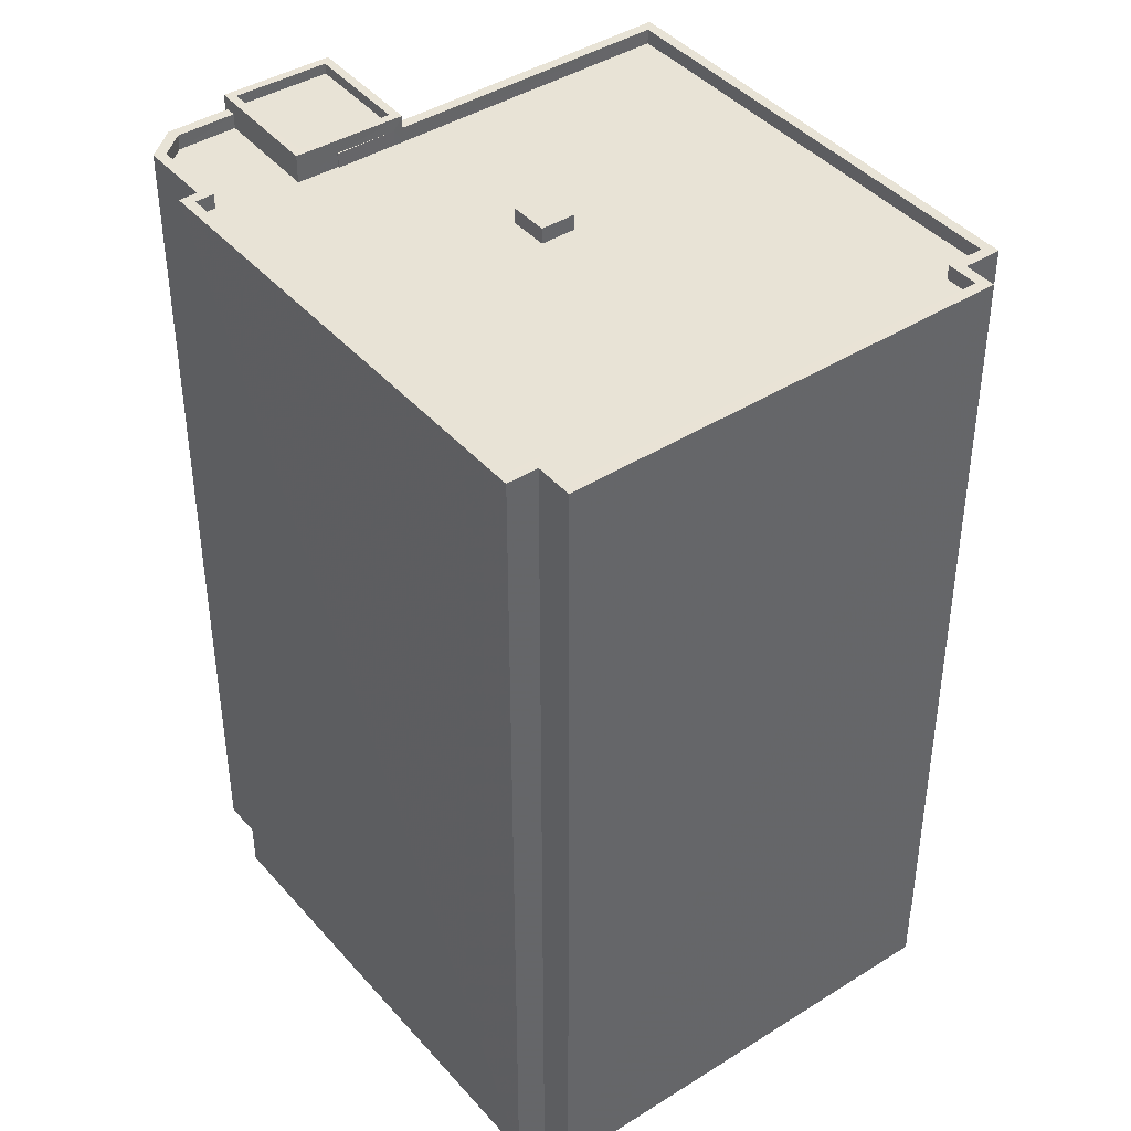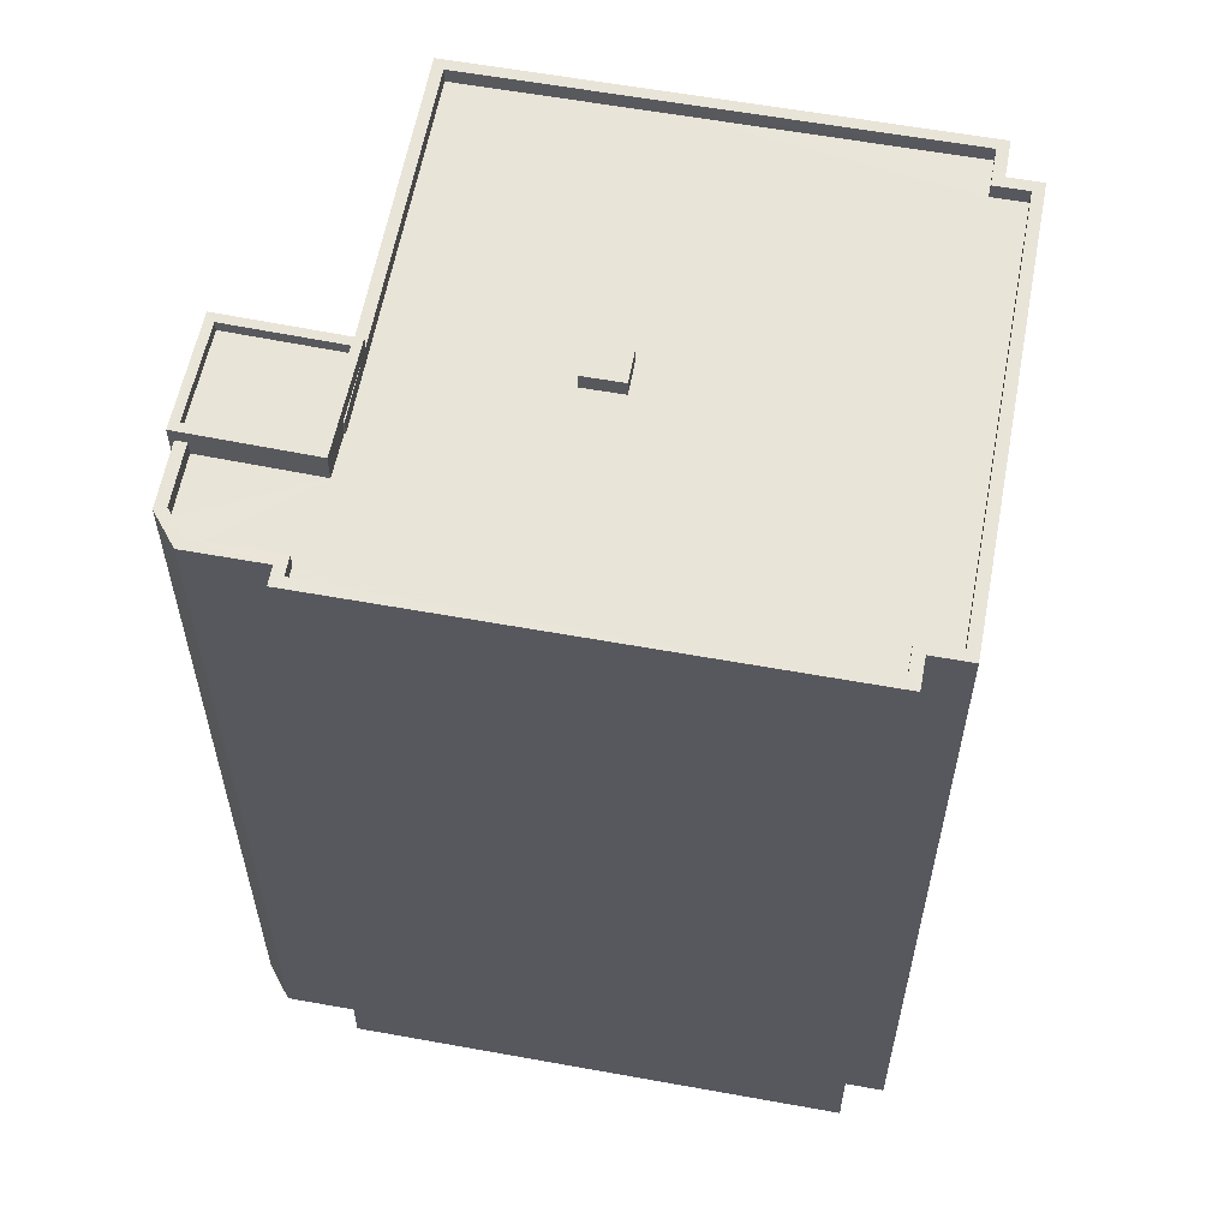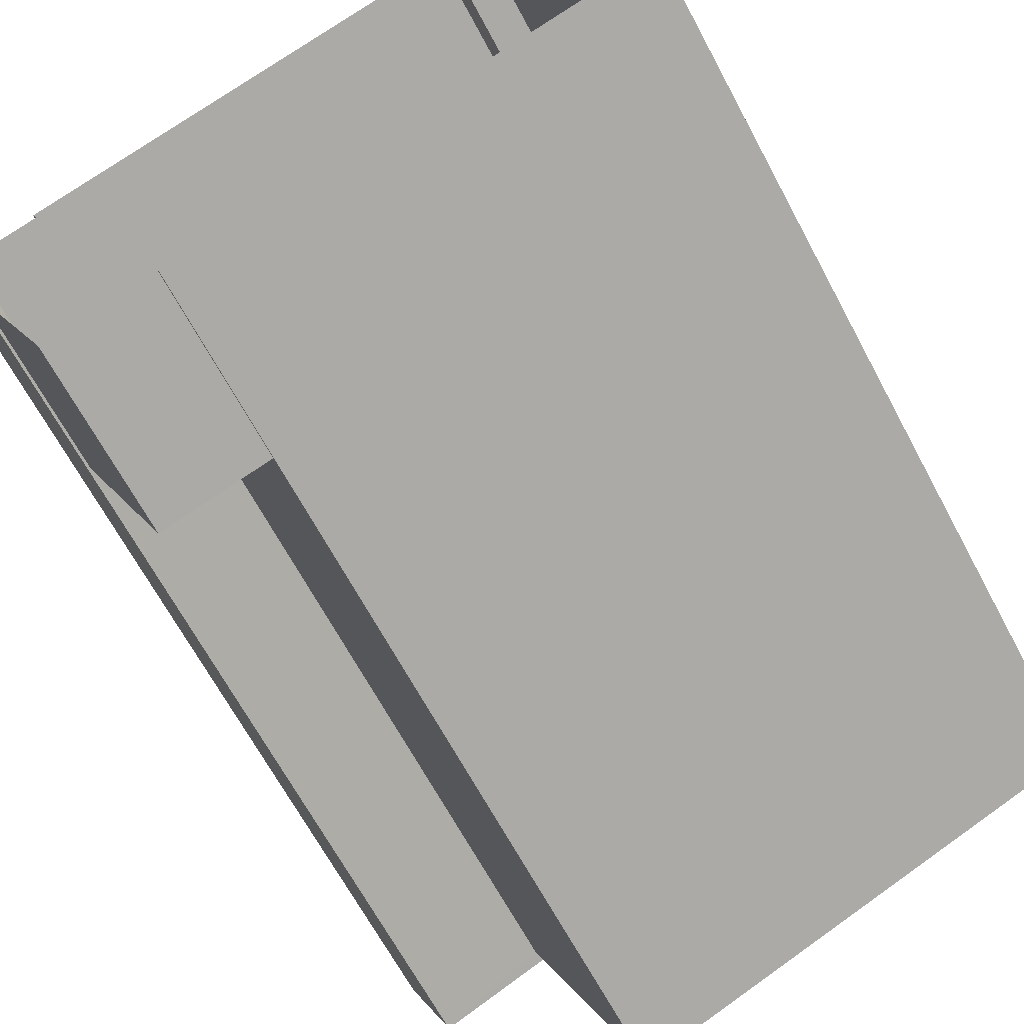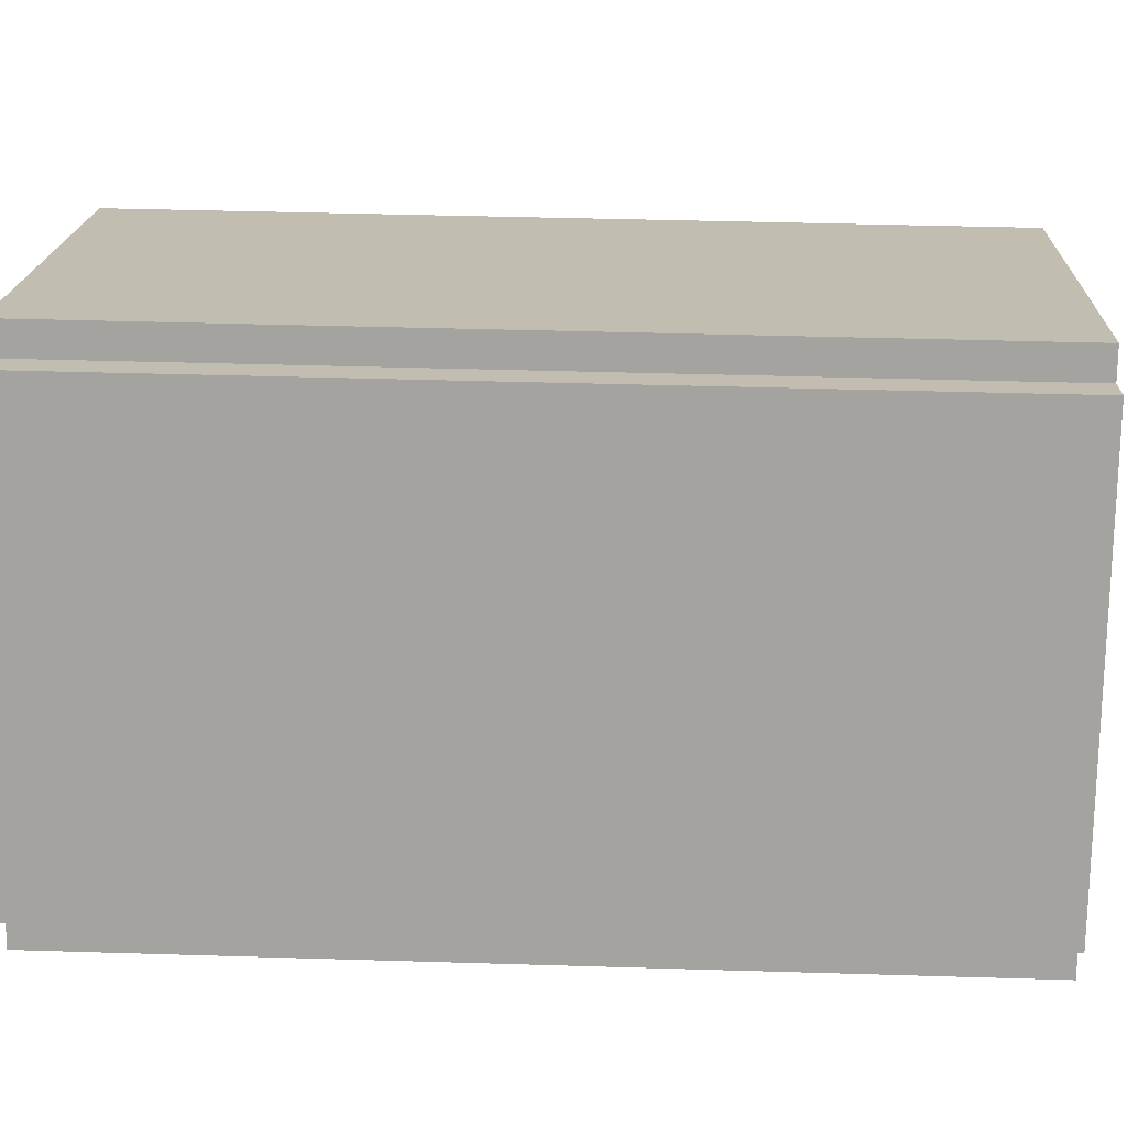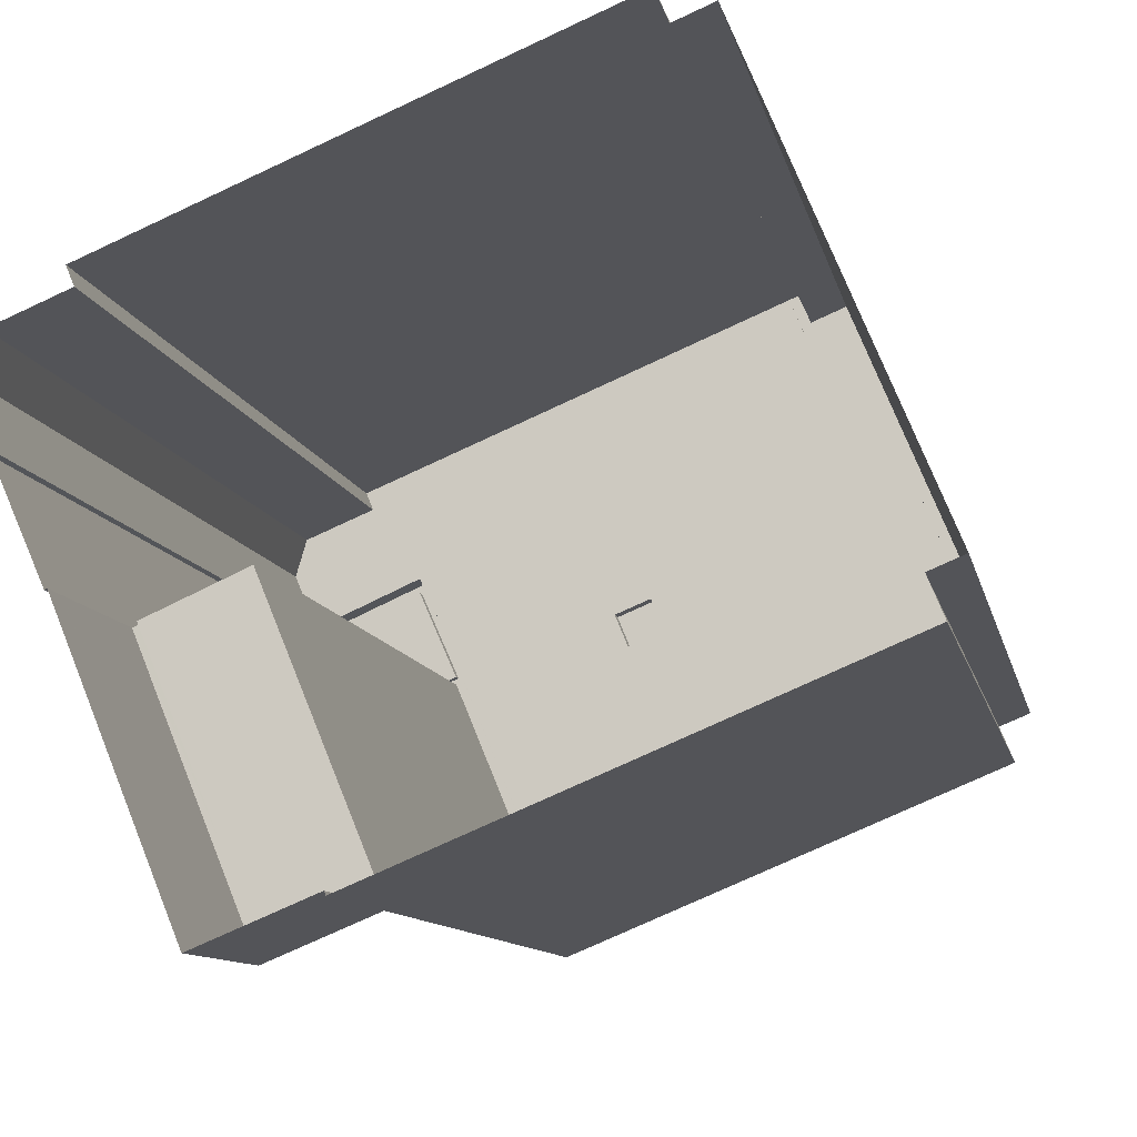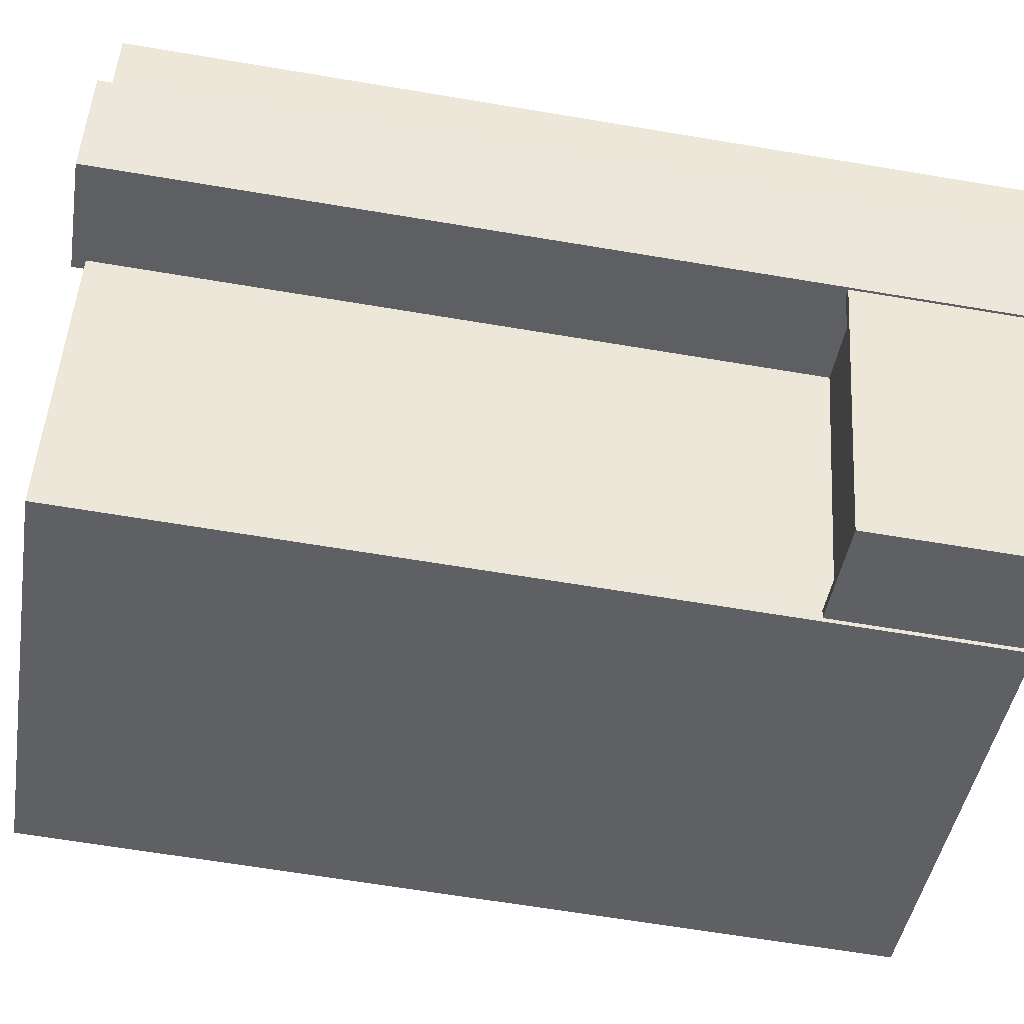
<metadata>
{"format":"obj","ext":"obj","renderer":"f3d","projection":"perspective","resolution":1024,"background":"white","views":[{"elev":41.9,"azim":-149.7,"up":"+Z"},{"elev":59.8,"azim":168.1,"up":"+Z"},{"elev":-66.8,"azim":-151.8,"up":"+Y"},{"elev":39.1,"azim":-87.8,"up":"+Y"},{"elev":-10.3,"azim":-168.6,"up":"+Y"},{"elev":-64.7,"azim":80.4,"up":"+Y"}]}
</metadata>
<code>
v 1.238e+04 -1.484e+04 21.83
v 1.239e+04 -1.485e+04 21.83
v 1.239e+04 -1.485e+04 21.83
v 1.238e+04 -1.485e+04 21.83
v 1.238e+04 -1.486e+04 21.83
v 1.238e+04 -1.484e+04 21.83
v 1.237e+04 -1.485e+04 21.83
v 1.239e+04 -1.485e+04 21.83
v 1.239e+04 -1.485e+04 21.83
v 1.239e+04 -1.486e+04 21.83
v 1.237e+04 -1.486e+04 21.83
v 1.239e+04 -1.486e+04 21.83
v 1.239e+04 -1.485e+04 21.83
v 1.239e+04 -1.485e+04 21.83
v 1.239e+04 -1.485e+04 21.83
v 1.239e+04 -1.486e+04 21.83
v 1.239e+04 -1.485e+04 21.83
v 1.239e+04 -1.486e+04 25.95
v 1.239e+04 -1.486e+04 25.95
v 1.239e+04 -1.485e+04 25.95
v 1.239e+04 -1.485e+04 25.95
v 1.239e+04 -1.485e+04 26.2
v 1.239e+04 -1.486e+04 26.2
v 1.239e+04 -1.486e+04 26.2
v 1.239e+04 -1.486e+04 26.2
v 1.239e+04 -1.485e+04 26.2
v 1.239e+04 -1.486e+04 26.2
v 1.239e+04 -1.485e+04 42.17
v 1.238e+04 -1.484e+04 42.17
v 1.239e+04 -1.485e+04 42.17
v 1.239e+04 -1.485e+04 42.17
v 1.239e+04 -1.485e+04 42.17
v 1.239e+04 -1.485e+04 42.17
v 1.239e+04 -1.485e+04 42.17
v 1.239e+04 -1.485e+04 42.17
v 1.239e+04 -1.485e+04 42.17
v 1.238e+04 -1.484e+04 42.17
v 1.237e+04 -1.485e+04 42.17
v 1.237e+04 -1.485e+04 42.17
v 1.238e+04 -1.485e+04 42.17
v 1.238e+04 -1.485e+04 42.17
v 1.238e+04 -1.484e+04 42.17
v 1.239e+04 -1.485e+04 42.17
v 1.238e+04 -1.486e+04 42.16
v 1.239e+04 -1.486e+04 42.16
v 1.237e+04 -1.486e+04 42.17
v 1.237e+04 -1.486e+04 42.17
v 1.238e+04 -1.486e+04 42.17
v 1.239e+04 -1.485e+04 42.17
v 1.239e+04 -1.485e+04 42.17
v 1.239e+04 -1.485e+04 42.17
v 1.238e+04 -1.485e+04 42.17
v 1.238e+04 -1.485e+04 42.17
v 1.239e+04 -1.485e+04 41.82
v 1.239e+04 -1.485e+04 41.82
v 1.238e+04 -1.485e+04 41.82
v 1.238e+04 -1.485e+04 41.82
v 1.238e+04 -1.485e+04 41.82
v 1.239e+04 -1.485e+04 41.82
v 1.239e+04 -1.485e+04 41.82
v 1.239e+04 -1.485e+04 41.82
v 1.238e+04 -1.486e+04 41.81
v 1.238e+04 -1.486e+04 41.81
v 1.238e+04 -1.485e+04 41.82
v 1.238e+04 -1.485e+04 41.82
v 1.239e+04 -1.485e+04 41.82
v 1.239e+04 -1.485e+04 41.82
v 1.239e+04 -1.485e+04 41.82
v 1.239e+04 -1.485e+04 41.82
v 1.239e+04 -1.485e+04 41.82
v 1.239e+04 -1.485e+04 41.82
v 1.238e+04 -1.485e+04 41.82
v 1.237e+04 -1.486e+04 41.82
v 1.237e+04 -1.485e+04 41.82
v 1.238e+04 -1.485e+04 41.82
v 1.238e+04 -1.484e+04 41.82
v 1.238e+04 -1.485e+04 41.82
v 1.239e+04 -1.485e+04 42.17
v 1.239e+04 -1.485e+04 42.17
v 1.239e+04 -1.485e+04 42.17
v 1.238e+04 -1.485e+04 42.19
v 1.238e+04 -1.485e+04 42.19
v 1.238e+04 -1.485e+04 42.19
v 1.238e+04 -1.485e+04 42.19
v 1.239e+04 -1.485e+04 42.47
v 1.239e+04 -1.485e+04 42.47
v 1.239e+04 -1.485e+04 42.47
v 1.239e+04 -1.485e+04 42.47
v 1.239e+04 -1.485e+04 42.22
v 1.239e+04 -1.485e+04 42.22
v 1.239e+04 -1.485e+04 42.22
v 1.239e+04 -1.485e+04 42.22
v 1.239e+04 -1.485e+04 42.47
v 1.239e+04 -1.485e+04 42.47
v 1.239e+04 -1.485e+04 42.47
v 1.239e+04 -1.485e+04 42.47
f 1 2 3
f 3 4 1
f 4 5 6
f 5 7 6
f 8 9 3
f 10 11 5
f 10 12 11
f 13 14 15
f 9 14 3
f 13 16 10
f 15 17 13
f 3 5 4
f 5 13 10
f 3 14 13
f 3 13 5
f 18 19 20
f 21 18 20
f 22 23 24
f 24 23 25
f 22 26 23
f 25 23 27
f 28 29 30
f 30 31 28
f 32 31 33
f 34 32 33
f 35 34 36
f 37 38 39
f 40 37 41
f 29 40 42
f 43 44 45
f 44 46 45
f 47 48 46
f 39 38 48
f 49 35 36
f 43 50 44
f 36 34 33
f 51 33 31
f 52 42 40
f 40 41 52
f 29 42 30
f 31 30 51
f 53 48 47
f 44 47 46
f 41 37 39
f 53 39 48
f 54 55 56
f 56 57 58
f 59 60 54
f 59 61 60
f 62 63 64
f 65 62 64
f 59 66 61
f 67 63 68
f 58 64 67
f 58 67 69
f 70 71 59
f 58 69 70
f 59 54 56
f 58 59 56
f 64 63 67
f 58 70 59
f 72 73 62
f 65 72 62
f 74 72 75
f 56 76 77
f 56 77 57
f 57 77 65
f 72 77 75
f 65 77 72
f 78 79 80
f 81 82 83
f 81 84 82
f 85 86 87
f 85 88 86
f 89 90 91
f 89 92 90
f 87 93 85
f 94 86 95
f 93 94 95
f 95 86 88
f 85 93 96
f 95 96 93
f 27 23 19
f 18 27 19
f 20 23 26
f 20 19 23
f 24 16 13
f 22 24 13
f 10 24 25
f 10 16 24
f 18 21 27
f 10 25 12
f 21 43 27
f 12 25 45
f 27 43 45
f 25 27 45
f 45 11 12
f 45 46 11
f 46 5 11
f 46 48 5
f 48 7 5
f 48 38 7
f 38 6 7
f 38 37 6
f 40 4 6
f 37 40 6
f 40 1 4
f 40 29 1
f 28 2 1
f 29 28 1
f 31 3 2
f 28 31 2
f 32 8 3
f 31 32 3
f 34 9 8
f 32 34 8
f 35 9 34
f 35 14 9
f 52 75 77
f 52 41 75
f 52 77 76
f 42 52 76
f 55 30 56
f 56 42 76
f 56 30 42
f 30 55 54
f 51 30 54
f 33 54 60
f 33 51 54
f 36 60 61
f 36 33 60
f 49 36 61
f 66 49 61
f 79 70 80
f 79 71 70
f 68 63 44
f 50 68 44
f 78 80 70
f 69 78 70
f 73 47 62
f 62 44 63
f 62 47 44
f 47 73 72
f 53 47 72
f 53 72 74
f 39 53 74
f 39 74 75
f 41 39 75
f 58 83 82
f 58 57 83
f 84 58 82
f 84 64 58
f 65 64 84
f 81 65 84
f 57 65 81
f 83 57 81
f 66 59 49
f 14 35 15
f 59 87 49
f 15 35 86
f 49 87 86
f 35 49 86
f 15 94 17
f 15 86 94
f 50 67 68
f 93 67 50
f 43 21 26
f 93 43 94
f 21 20 26
f 17 22 13
f 93 50 43
f 94 22 17
f 94 26 22
f 43 26 94
f 79 59 71
f 59 79 87
f 87 79 93
f 67 78 69
f 93 78 67
f 79 78 93
f 96 89 91
f 85 96 91
f 88 91 90
f 88 85 91
f 95 90 92
f 95 88 90
f 95 92 89
f 96 95 89

</code>
